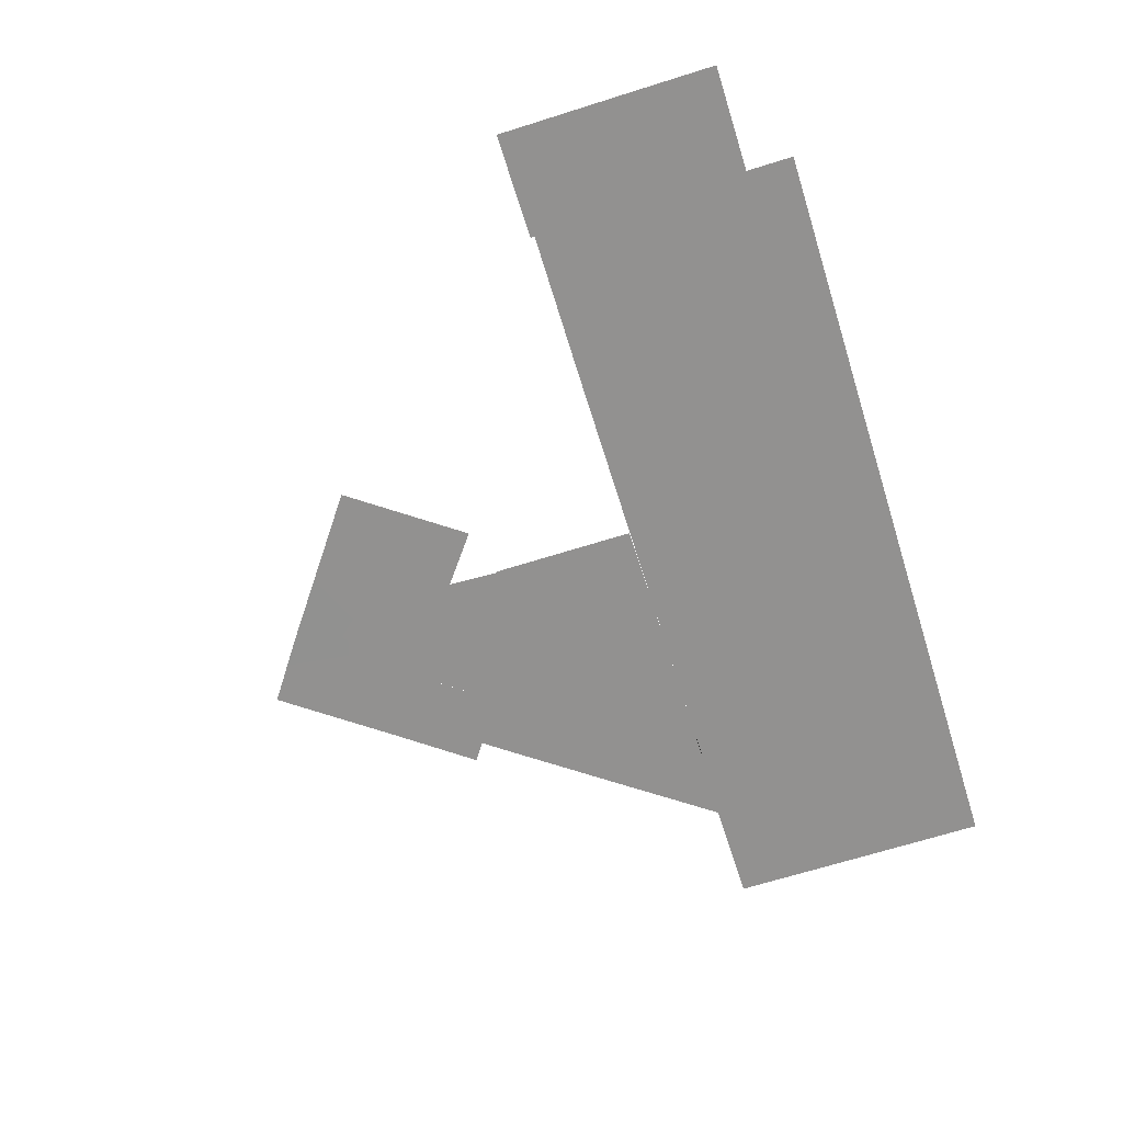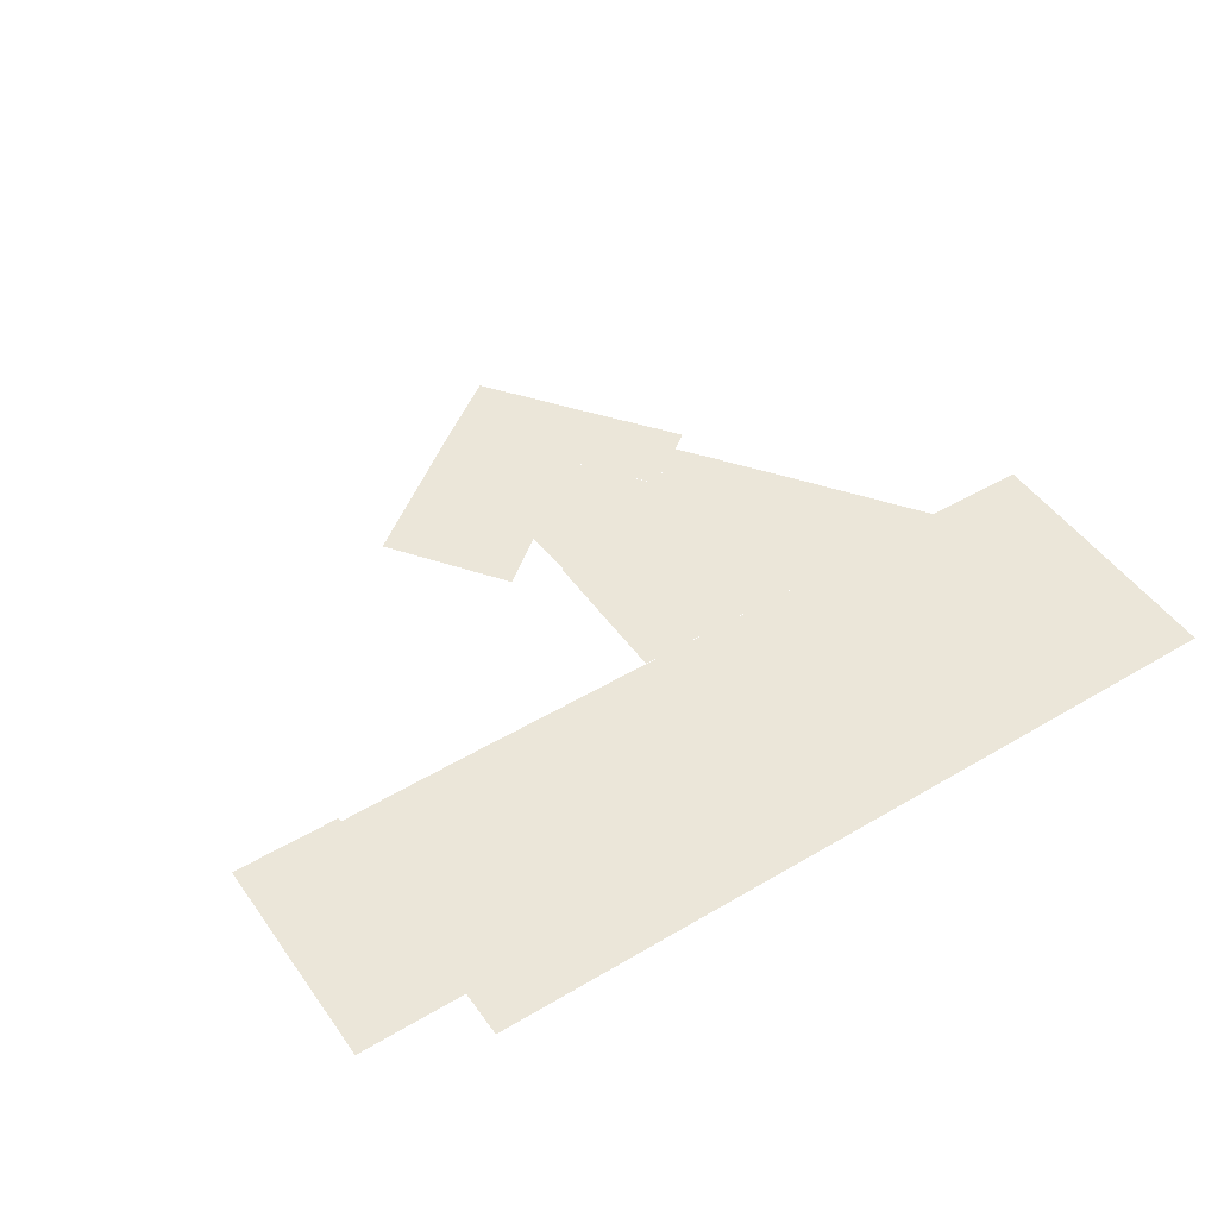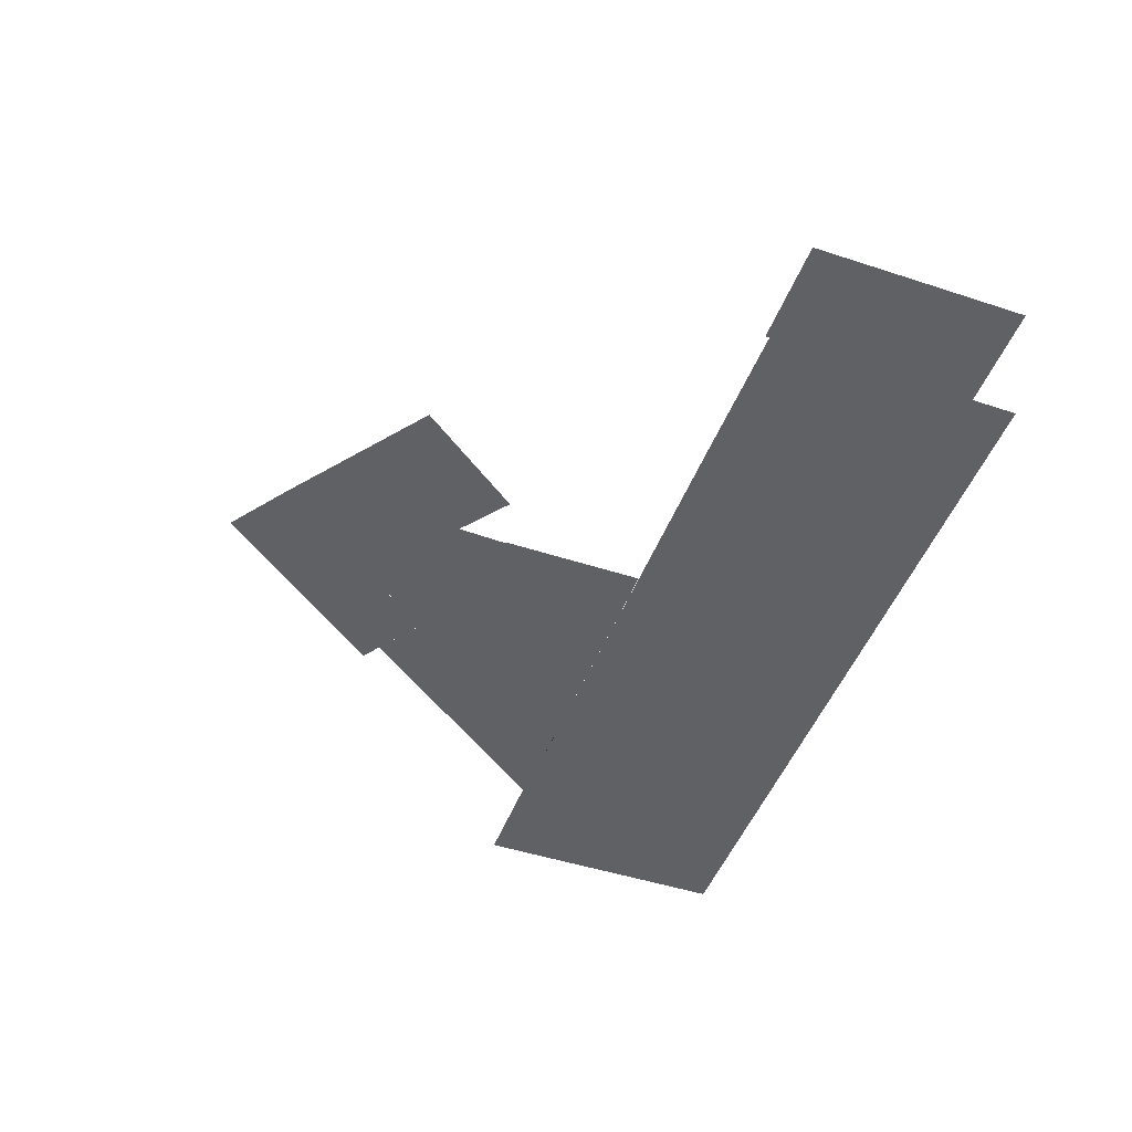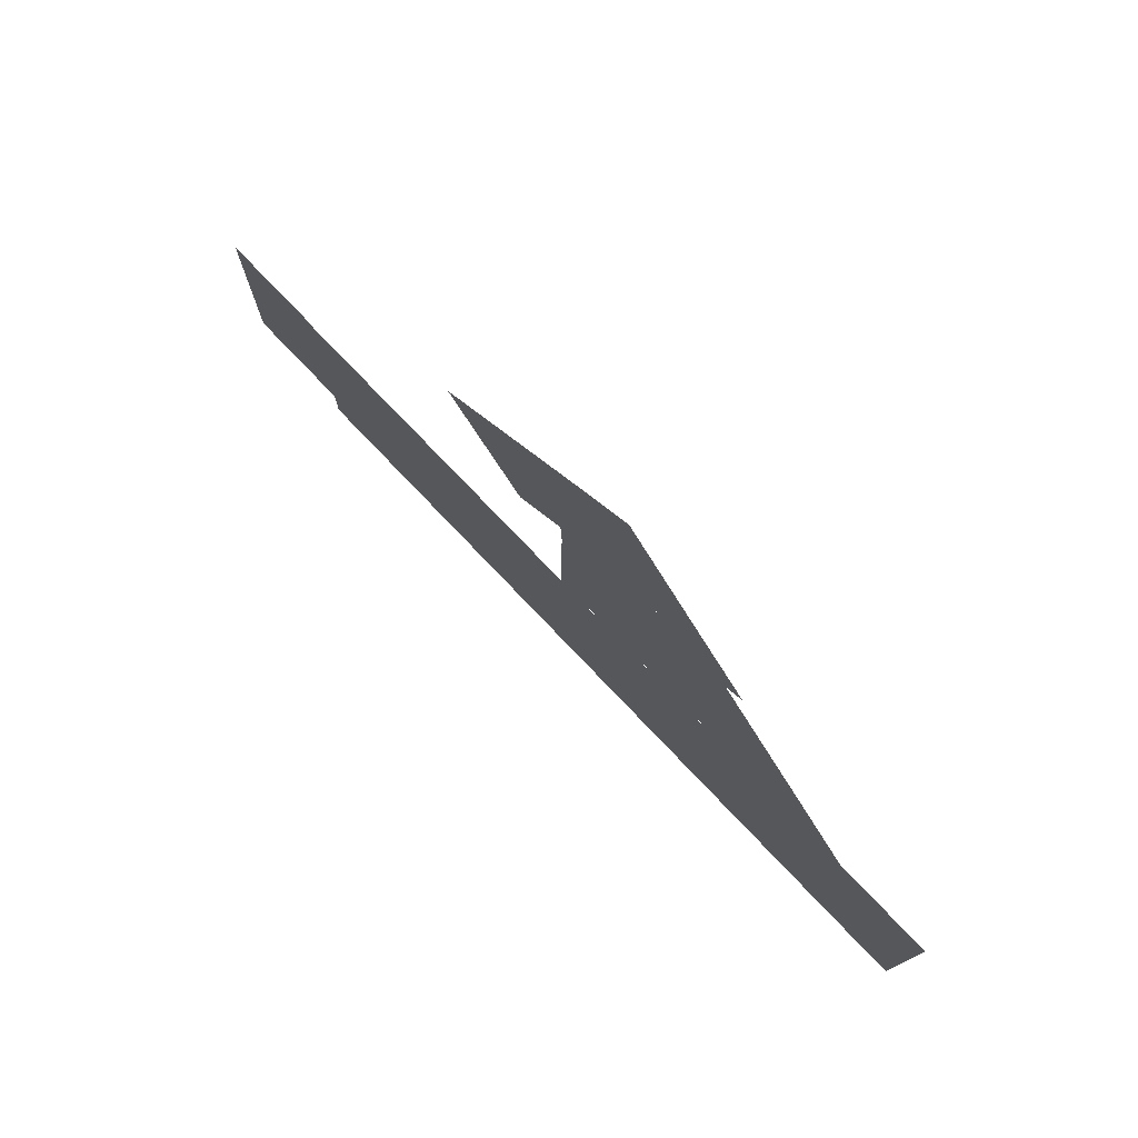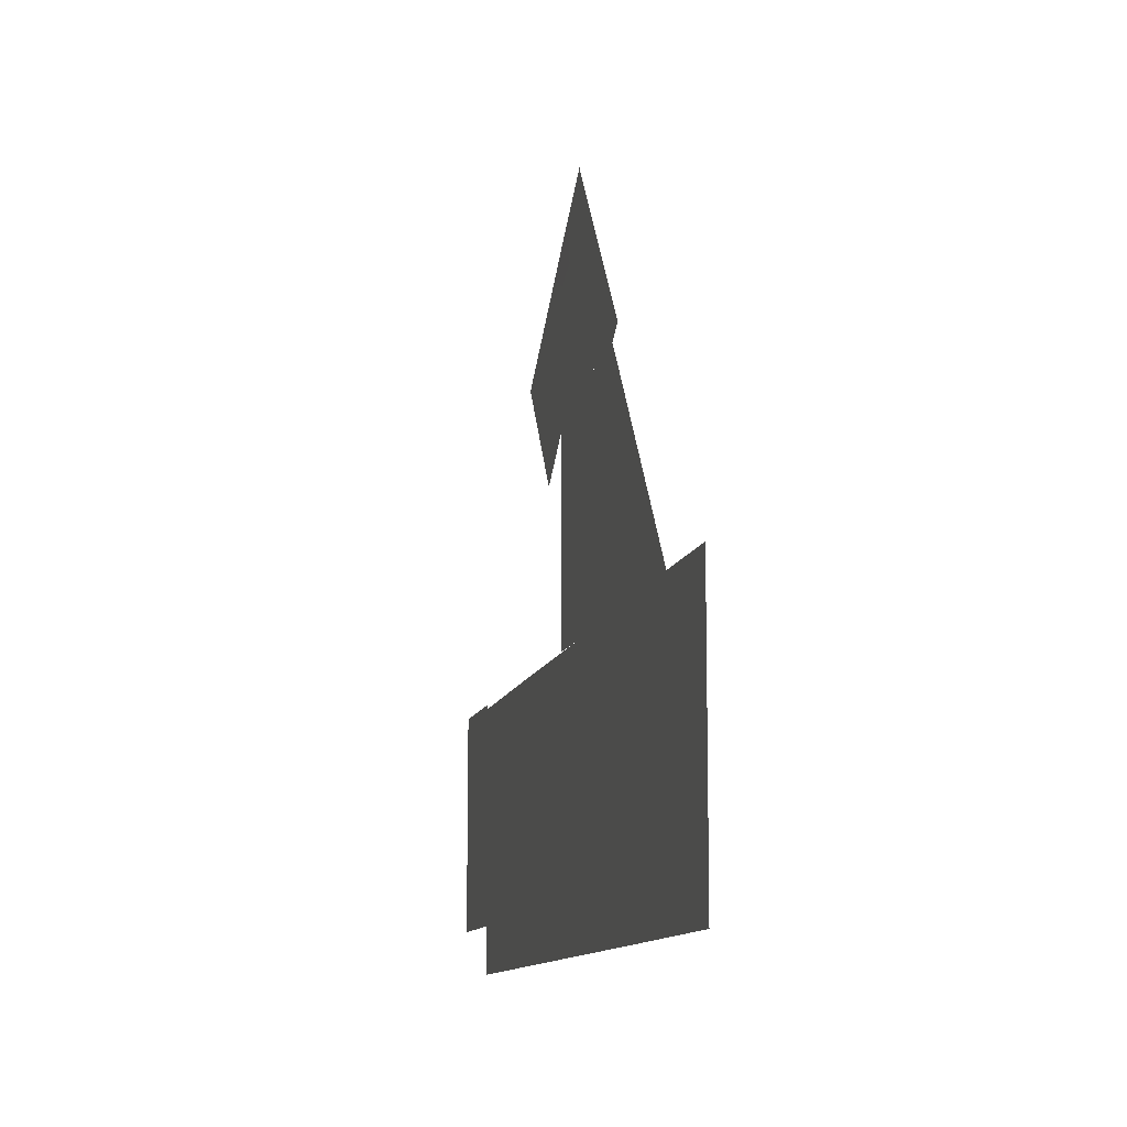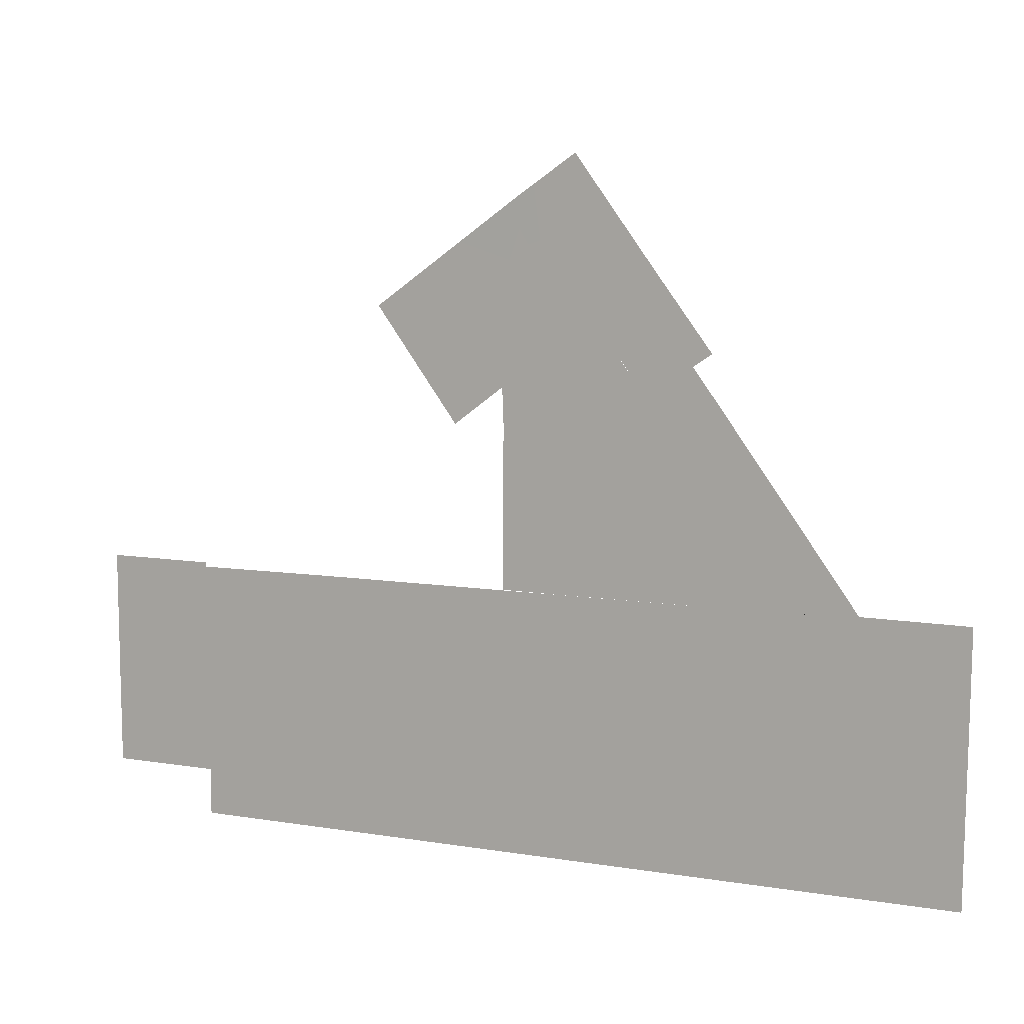
<metadata>
{"format":"obj","ext":"obj","renderer":"f3d","projection":"perspective","resolution":1024,"background":"white","views":[{"elev":-66.1,"azim":-72.5,"up":"+Z"},{"elev":47.9,"azim":-33.7,"up":"+Z"},{"elev":-47.9,"azim":-110.3,"up":"+Z"},{"elev":77.0,"azim":46.3,"up":"+Y"},{"elev":-11.7,"azim":77.2,"up":"+Y"},{"elev":9.9,"azim":22.6,"up":"+Y"}]}
</metadata>
<code>
o Floor_h002_Plane.001
v 18.48 0.1398 0.001148
v -0.02861 0.07774 0.001148
v -0.03605 -5.079 0.001148
v 18.44 -5.06 0.001148
v 18.46 -3.999 0.001148
v -6.319 -5.117 0.001148
v -6.319 -9.478 0.001148
v -6.319 -11.56 0.001148
v -0.03605 -11.56 0.001148
v 18.44 -11.57 0.001148
v -6.309 0.02562 0.001148
v -11 0.02562 0.001148
v -11.01 -5.117 0.001148
v -11.01 -9.478 0.001148
v 28.37 -11.56 0.001073
v 28.41 -3.998 0.000998
v 23.77 -3.984 0.000998
v 20.99 -3.978 0.00103
v -6.309 0.2164 0.001148
v -11 0.2164 0.001148
v 17.02 0.1372 -9e-05
v 17.21 5.007 -9e-05
v 15.8 7.012 -9e-05
v 15.42 0.1313 -9e-05
v 14.29 4.367 -0.000463
v 14.69 8.69 -0.000835
v 13.9 0.128 -9e-05
v 18.51 2.955 0.000131
v 18.48 0.1402 0.000131
v 20.37 0.1416 0.000913
v 17.78 5.649 -9e-05
v 18.85 4.048 0.000131
v 20.36 5.058 0.000131
v 19.2 6.638 -7.6e-05
v 12.47 6.547 -0.000835
v 10.58 0.1182 -9e-05
v 10.61 6.563 -0.000835
v 10.45 6.563 -0.000835
v 8.352 6.562 -0.000835
v 10.5 0.1194 -9e-05
v 10.39 10.39 -0.002564
v 8.265 8.85 -0.000835
v 20.98 0.1574 0.000913
v 21.44 0.1731 0.000913
v 17.45 6.107 -0.000567
v 15.42 9.191 -0.000835
v 10.59 0.118 -9e-05
v 12.5 8.657 0.001148
v 13.79 9.903 0.001148
v 12.38 11.82 0.001148
v 10.93 10.79 0.001148
v 12.38 11.82 0.001148
v 8.759 16.71 0.001148
v 8.299 6.542 -0.000835
v 8.287 0.1344 -9e-05
v 17.78 8.591 -0.00054
v 16.68 10.06 -0.000831
v 15.14 13.76 0.001148
v 11.51 18.65 0.001148
v 2.516 12.12 0.001148
v 6.089 7.185 -0.000835
v 23.84 0.2688 0.000966
v 28.43 0.255 0.000966
v 14.69 8.691 0.001148
v 17.5 10.63 0.001148
v 18.51 2.955 -0.0183
v 10.61 6.563 -0.01734
v 12.47 6.547 -0.01734
v 18.48 0.1402 0.000131
v 20.37 0.1416 0.000913
v 18.48 0.1398 0.001148
v 18.44 -5.06 0.001148
f 1 2 3 4 5
f 3 6 7 8 9
f 4 3 9 10
f 6 11 12 13
f 7 6 13 14
f 3 2 11 6
f 4 10 15 16 17 18 5
f 12 11 19 20
f 21 22 23 24
f 25 24 23
f 26 25 23
f 25 27 24
f 28 22 21 29
f 30 28 29
f 31 32 33 34
f 25 26 35
f 36 37 38 39 40
f 39 38 41 42
f 22 28 32 31
f 28 30 43 44 32
f 26 23 45 46
f 23 22 31 45
f 25 35 47
f 27 25 47
f 47 35 37 36
f 43 30 29 1 5 18
f 48 37 35
f 35 26 49 48
f 48 49 50 51
f 51 50 52 53
f 37 41 38
f 40 39 54 55
f 46 45 56 57
f 51 41 37 48
f 51 53 41
f 52 58 59 53
f 53 42 41
f 42 53 60 61
f 45 31 34 56
f 32 44 62 33
f 62 44 43 18 17
f 62 17 16 63
f 58 52 64 65
l 66 28
l 35 67
l 48 68
l 29 69
l 70 30
l 4 72
l 71 1

</code>
